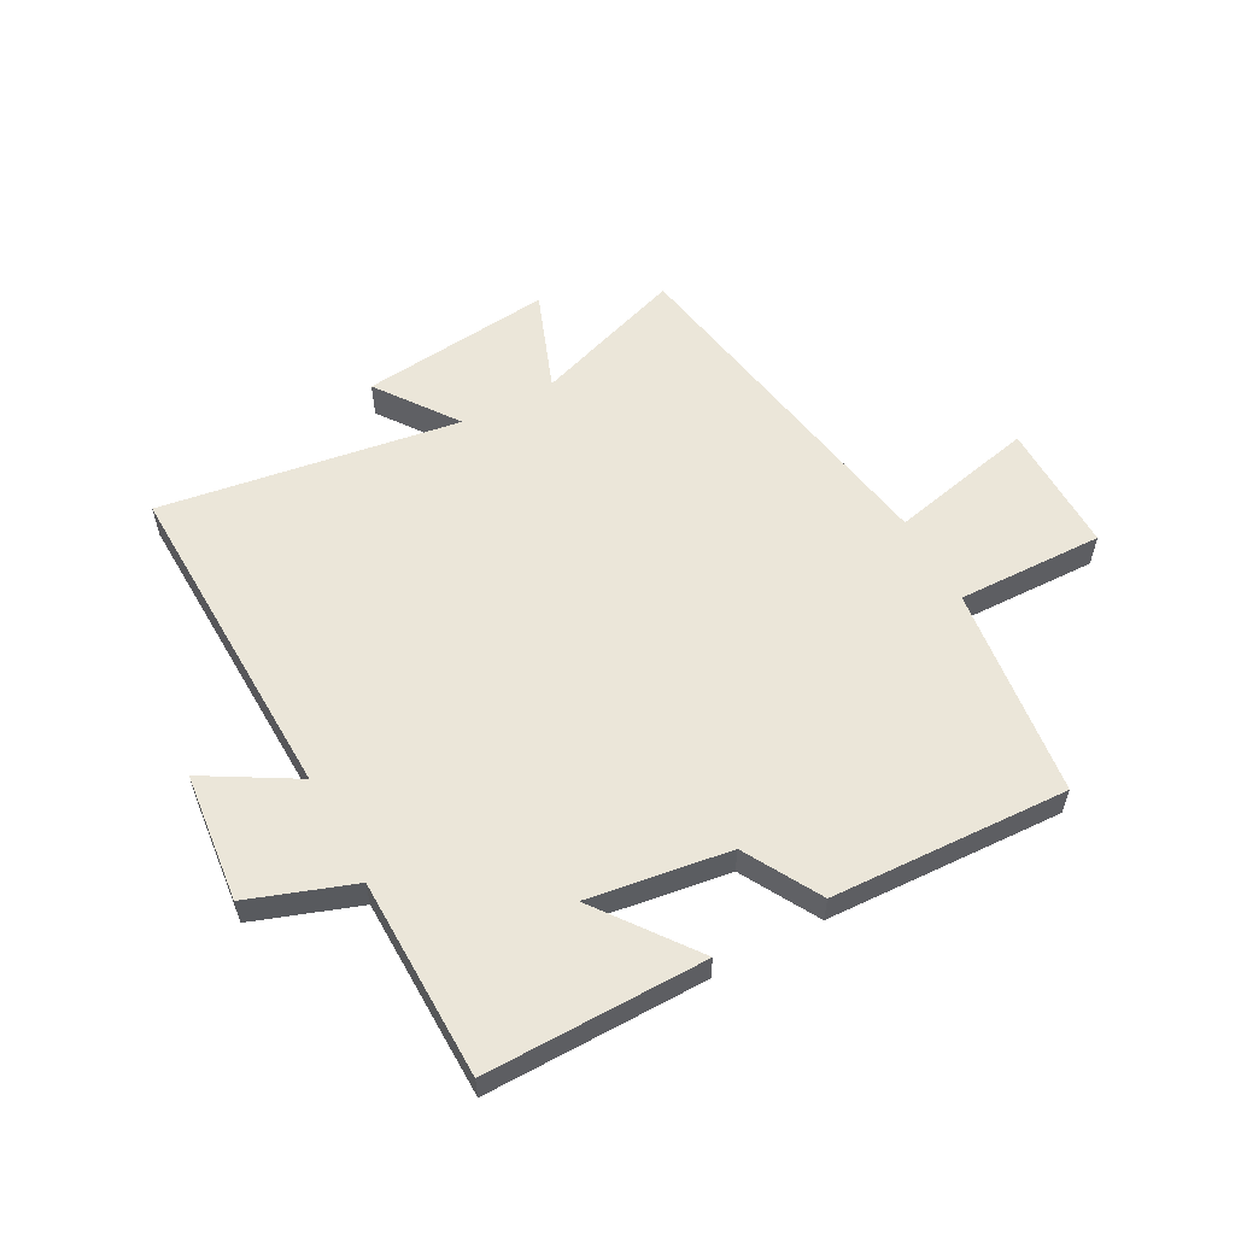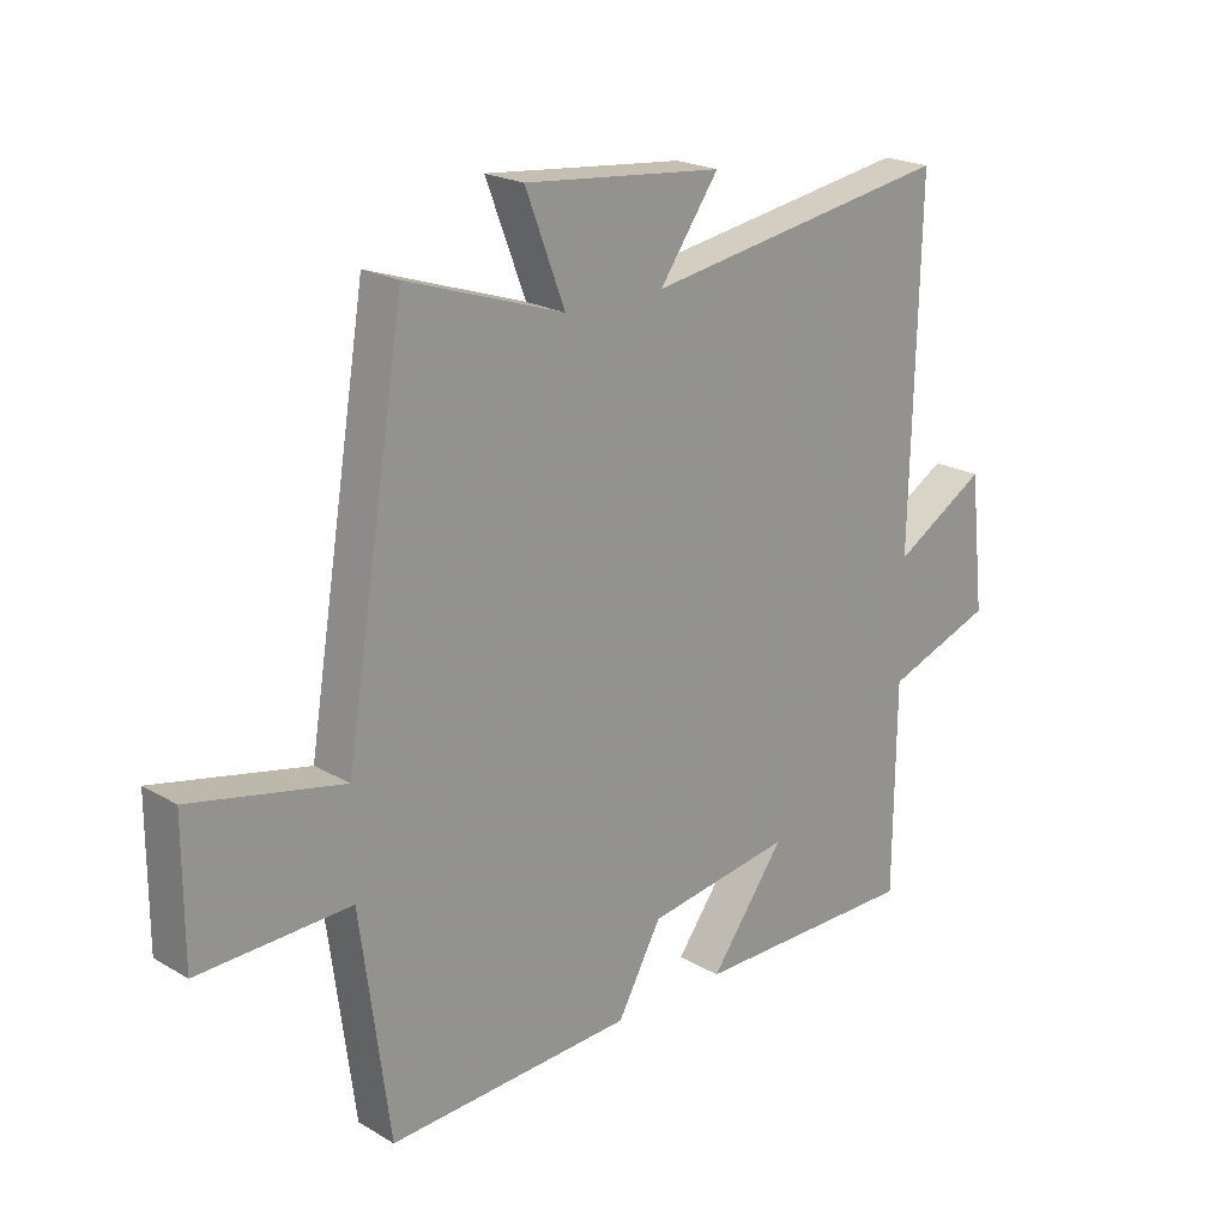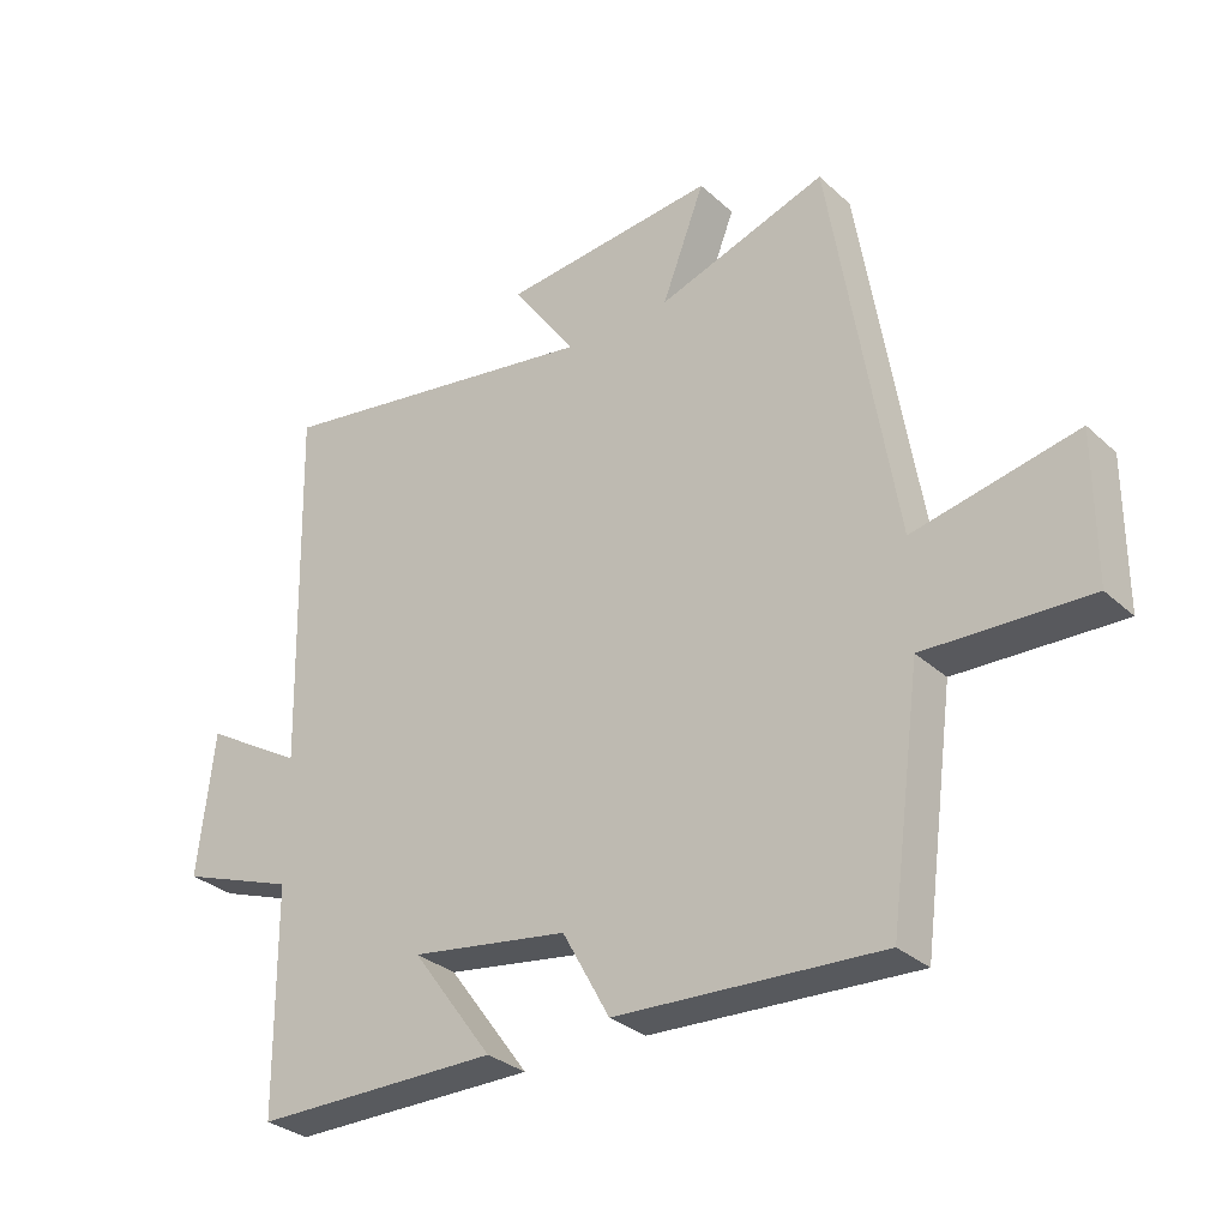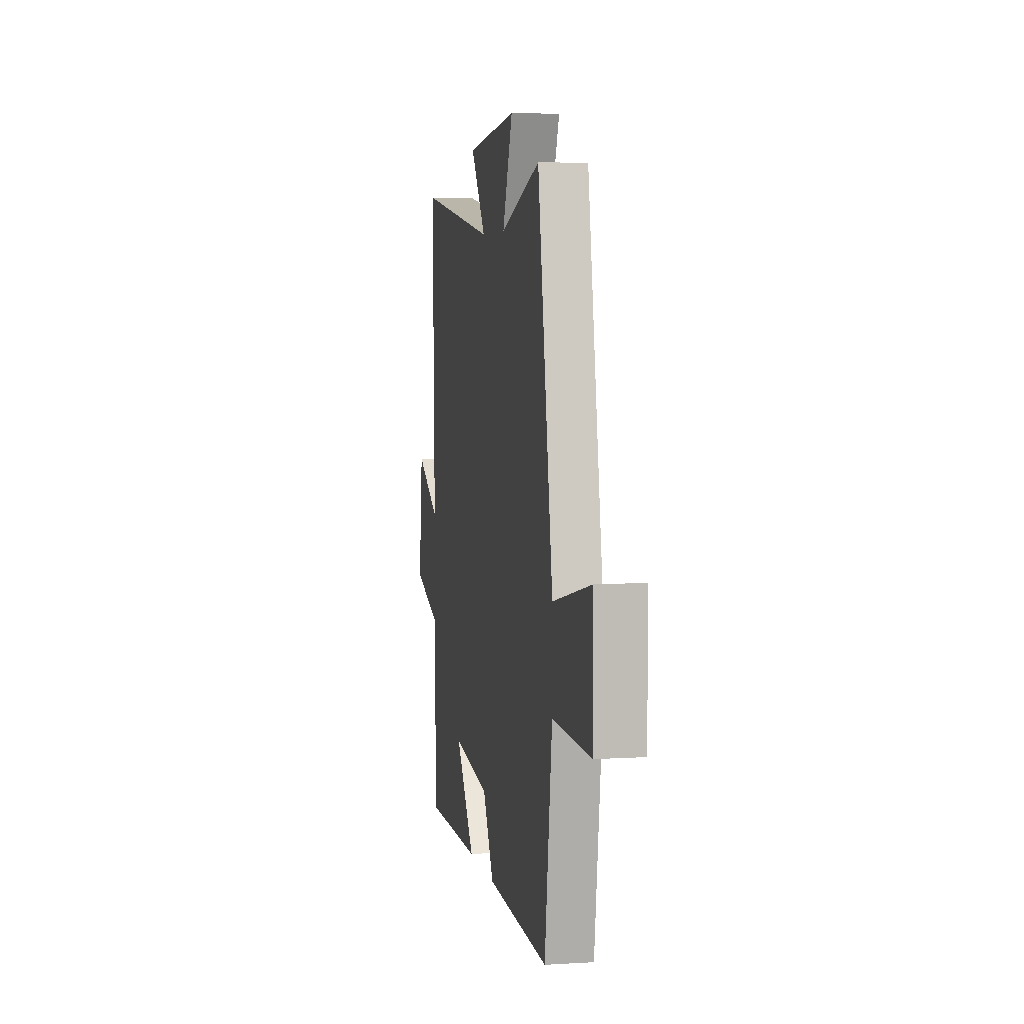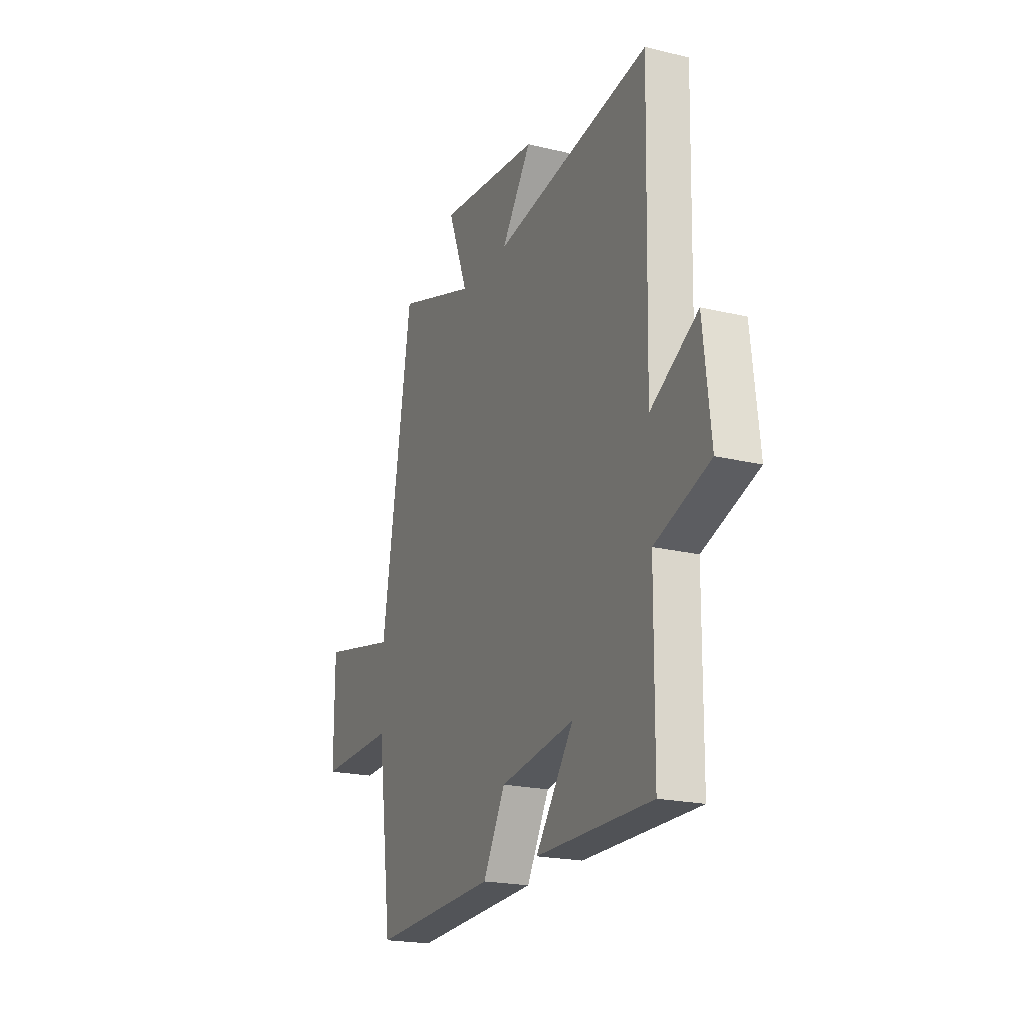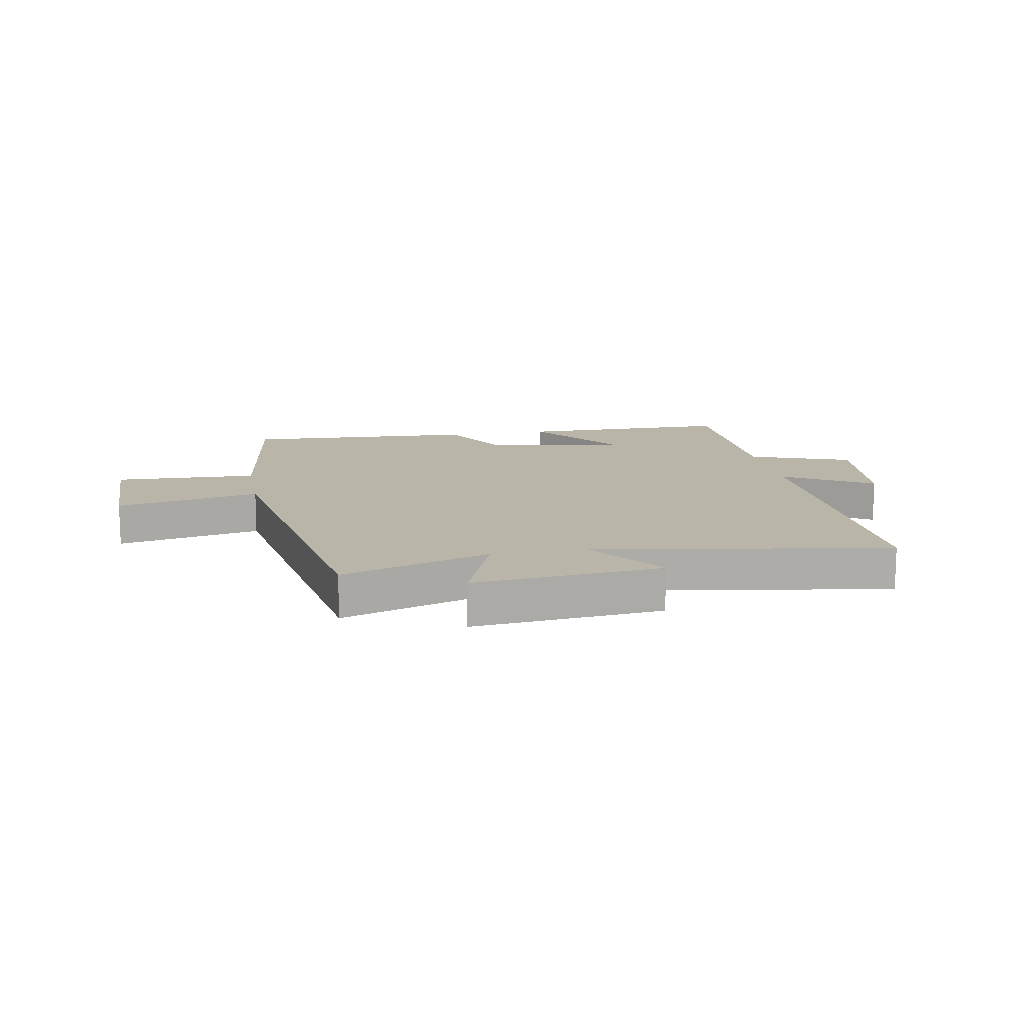
<metadata>
{"format":"obj","ext":"obj","renderer":"f3d","projection":"perspective","resolution":1024,"background":"white","views":[{"elev":56.9,"azim":151.2,"up":"+Y"},{"elev":21.2,"azim":-43.9,"up":"+Z"},{"elev":-30.9,"azim":-141.9,"up":"+Z"},{"elev":5.0,"azim":-101.0,"up":"+Z"},{"elev":-20.7,"azim":66.4,"up":"+Z"},{"elev":13.4,"azim":-10.3,"up":"+Y"}]}
</metadata>
<code>
v -0.403 0.07 0.585
v -0.149 0.07 0.5
v -0.213 0.07 0.667
v 0.109 0.07 0.635
v 0.013 0.07 0.5
v 0.513 0.07 0.58
v 0.5 0.07 0.024
v 0.65 0.07 0.113
v 0.674 0.07 -0.103
v 0.5 0.07 -0.166
v 0.497 0.07 -0.5
v 0.13 0.07 -0.5
v 0.251 0.07 -0.336
v 0.015 0.07 -0.372
v -0.056 0.07 -0.5
v -0.453 0.07 -0.52
v -0.5 0.07 -0.167
v -0.745 0.07 -0.175
v -0.745 0.07 0.045
v -0.5 0.07 -0.007
v -0.403 0 0.585
v -0.149 0 0.5
v -0.213 0 0.667
v 0.109 0 0.635
v 0.013 0 0.5
v 0.513 0 0.58
v 0.5 0 0.024
v 0.65 0 0.113
v 0.674 0 -0.103
v 0.5 0 -0.166
v 0.497 0 -0.5
v 0.13 0 -0.5
v 0.251 0 -0.336
v 0.015 0 -0.372
v -0.056 0 -0.5
v -0.453 0 -0.52
v -0.5 0 -0.167
v -0.745 0 -0.175
v -0.745 0 0.045
v -0.5 0 -0.007
f 17 18 19 20
f 20 1 2
f 17 20 2
f 16 17 2
f 15 16 2
f 14 15 2
f 13 14 2
f 10 11 12 13
f 10 13 2 3
f 7 8 9 10
f 7 10 3
f 5 6 7
f 5 7 3
f 3 4 5
f 40 39 38 37
f 22 21 40
f 22 40 37
f 22 37 36
f 22 36 35
f 22 35 34
f 22 34 33
f 33 32 31 30
f 23 22 33 30
f 30 29 28 27
f 23 30 27
f 27 26 25
f 23 27 25
f 25 24 23
f 1 21 22 2
f 2 22 23 3
f 3 23 24 4
f 4 24 25 5
f 5 25 26 6
f 6 26 27 7
f 7 27 28 8
f 8 28 29 9
f 9 29 30 10
f 10 30 31 11
f 11 31 32 12
f 12 32 33 13
f 13 33 34 14
f 14 34 35 15
f 15 35 36 16
f 16 36 37 17
f 17 37 38 18
f 18 38 39 19
f 19 39 40 20
f 20 40 21 1

</code>
